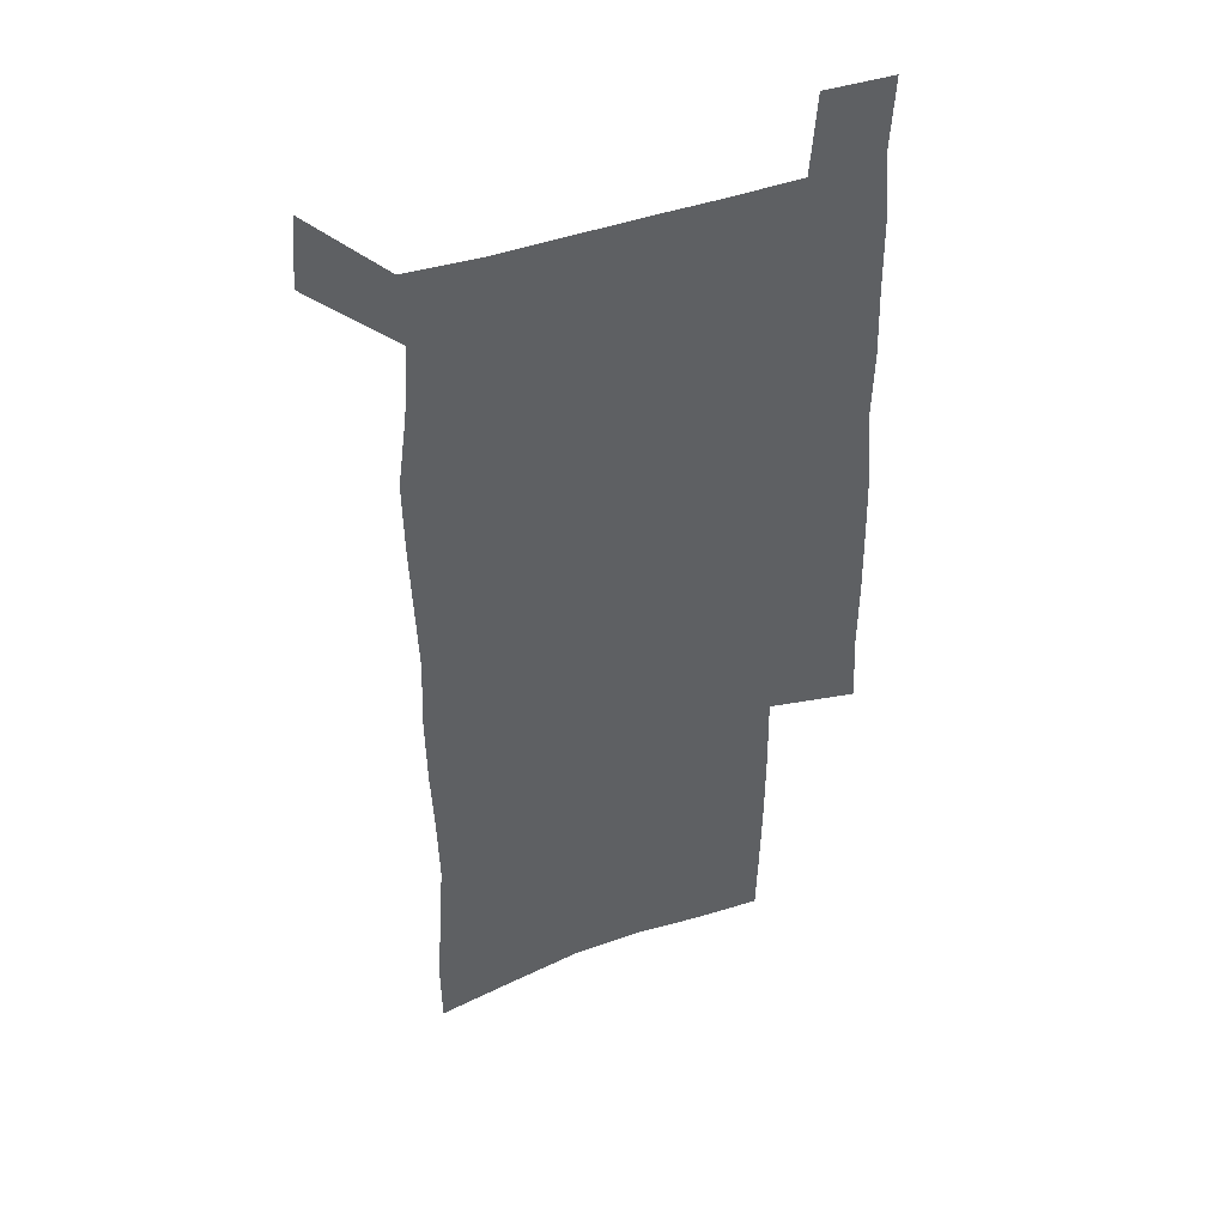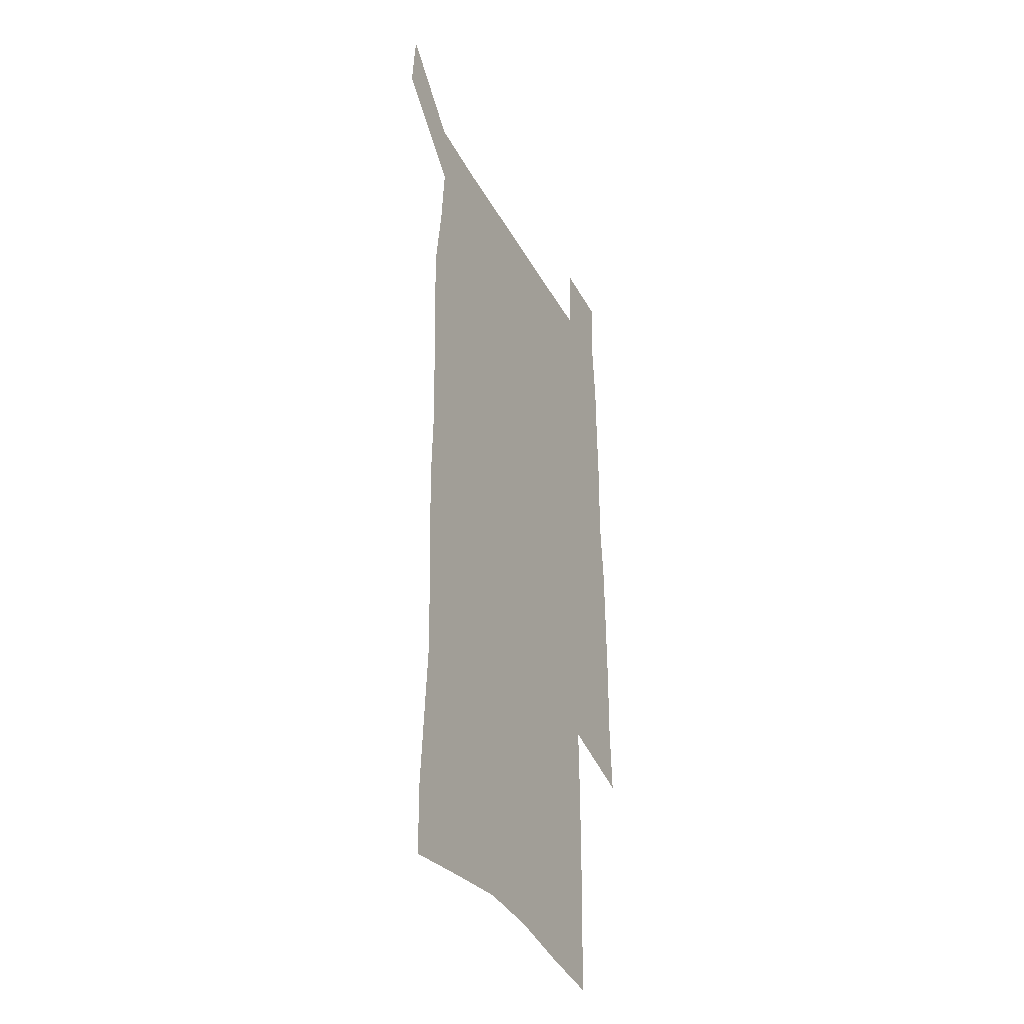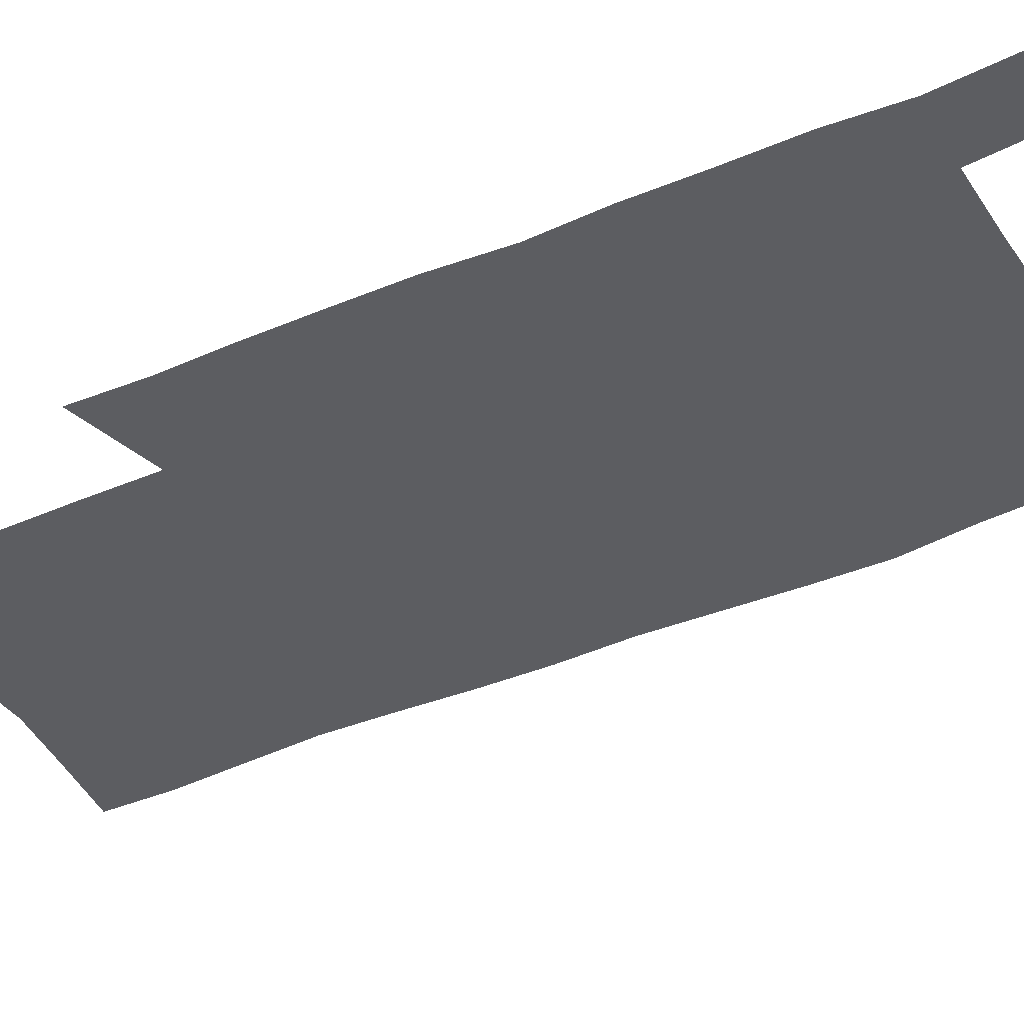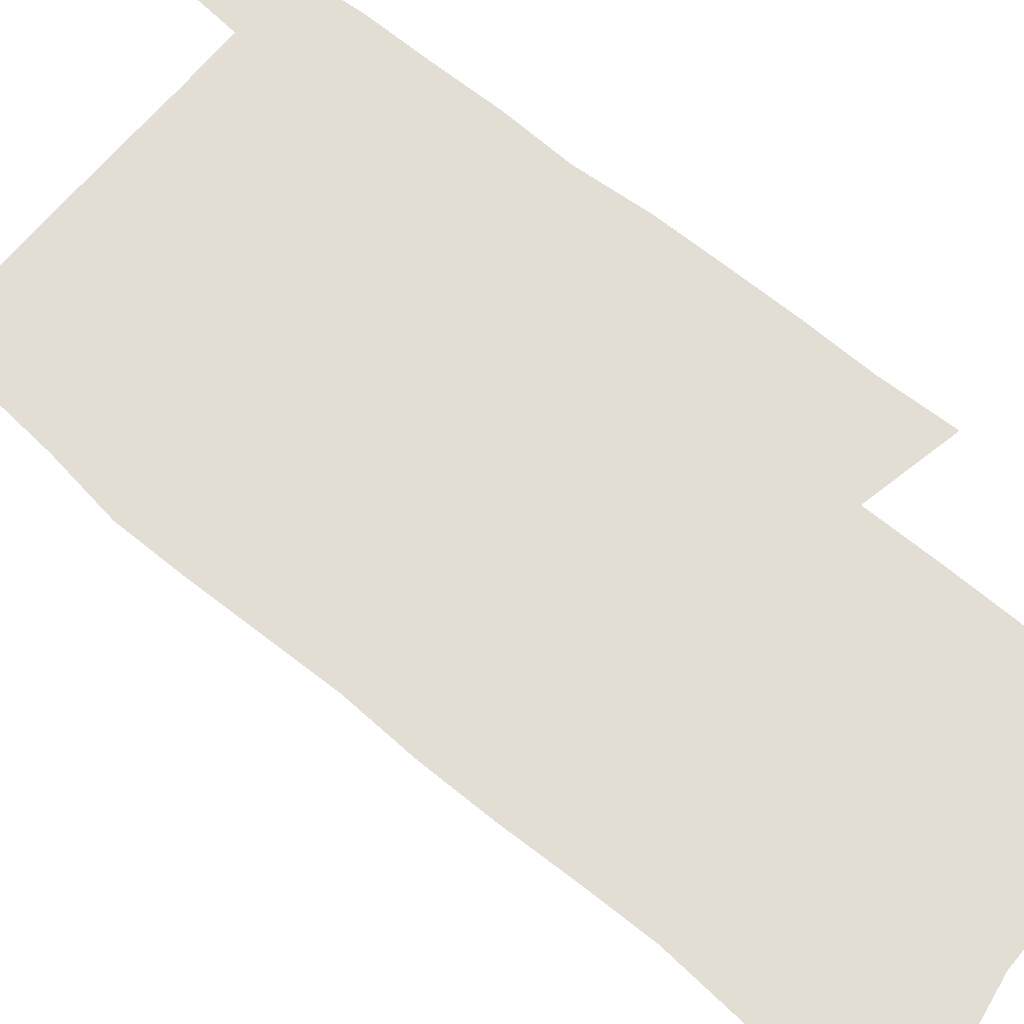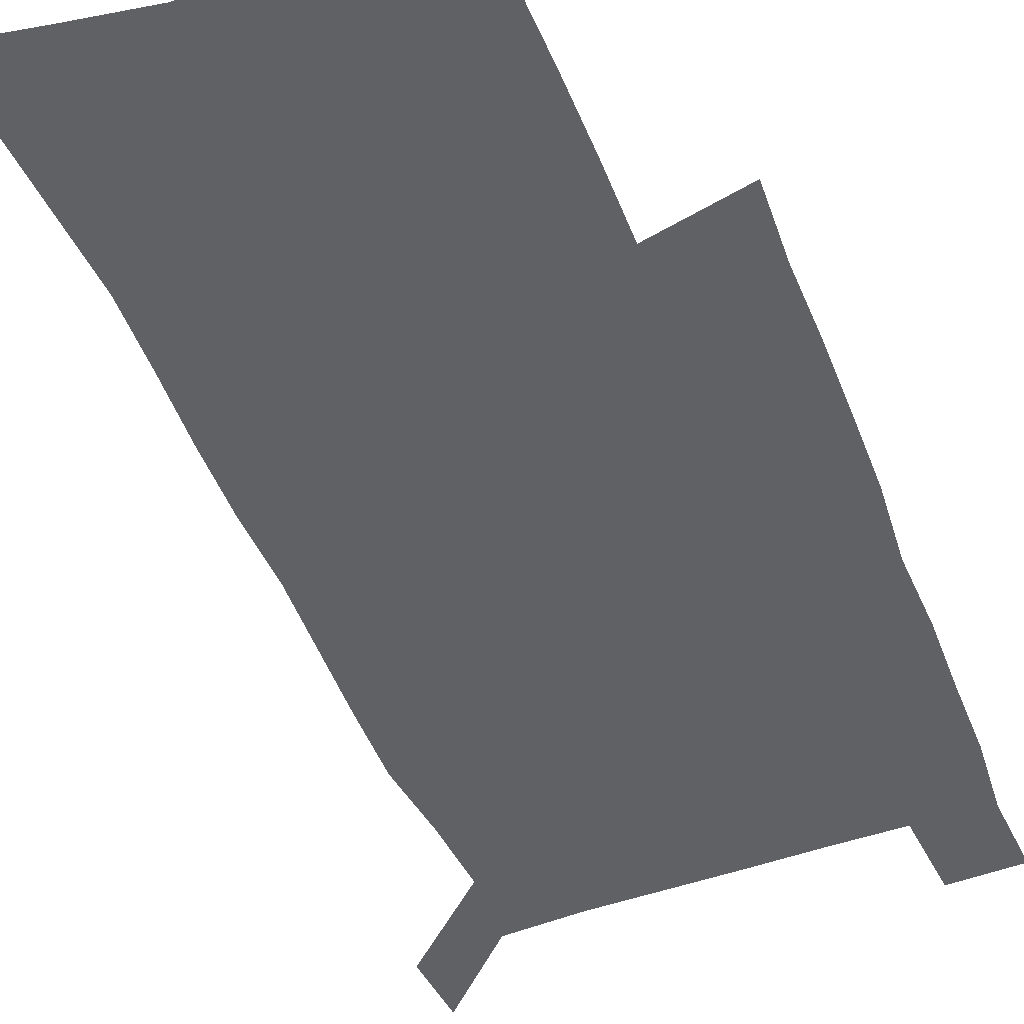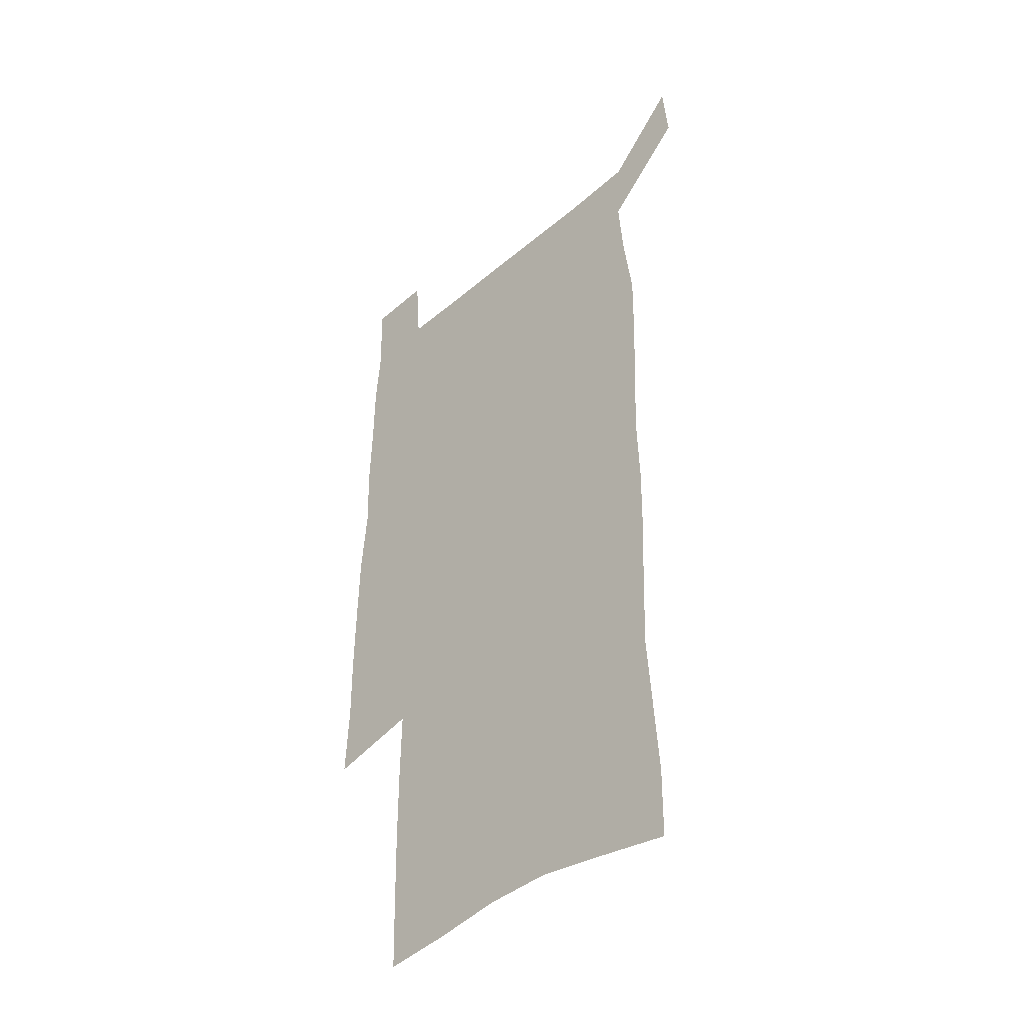
<metadata>
{"format":"obj","ext":"obj","renderer":"f3d","projection":"perspective","resolution":1024,"background":"white","views":[{"elev":43.9,"azim":-22.8,"up":"+Y"},{"elev":-37.2,"azim":-64.4,"up":"+Y"},{"elev":-37.0,"azim":120.0,"up":"+Z"},{"elev":67.2,"azim":-49.9,"up":"+Z"},{"elev":-49.1,"azim":21.9,"up":"+Z"},{"elev":-42.1,"azim":-134.4,"up":"+Y"}]}
</metadata>
<code>
v 445.3 572.6 0
v 447.7 600.9 0
v 475.7 170.4 0
v 475.4 200.3 0
v 477.5 232.4 0
v 479.6 264.4 0
v 478.8 294.6 0
v 477.4 324.9 0
v 476.9 355.7 0
v 478 387.4 0
v 476.9 417.9 0
v 475.7 448.4 0
v 475.2 478.8 0
v 479.2 509.2 0
v 481.5 538.9 0
v 479.8 568.9 0
v 507.1 176.3 0
v 513.4 212.9 0
v 513.9 242.6 0
v 513.9 272.2 0
v 513.2 301.9 0
v 513.1 332 0
v 512.1 361.5 0
v 513.5 392.1 0
v 511.9 421.2 0
v 512.8 450.9 0
v 513.2 480 0
v 512.7 509.1 0
v 513 538 0
v 511.9 567.3 0
v 539.2 181.8 0
v 541.6 214.7 0
v 543.6 247 0
v 543.3 275.5 0
v 543.4 305.5 0
v 543.1 335.1 0
v 543.1 364.9 0
v 542.7 393.9 0
v 543.3 423.3 0
v 543 451.9 0
v 542.1 480.6 0
v 543.2 509.2 0
v 542.7 537.9 0
v 541.6 567.5 0
v 568.5 182 0
v 570.2 217.5 0
v 570.9 248.1 0
v 571.2 275.3 0
v 571.8 307.3 0
v 571.8 336.7 0
v 571.6 366 0
v 571.7 395.2 0
v 571.6 423.8 0
v 571.6 452.5 0
v 572.1 481.3 0
v 572.1 509.3 0
v 572.1 537.5 0
v 571.2 567.7 0
v 598 178.6 0
v 598.2 215.4 0
v 599.2 245.4 0
v 599.4 277.3 0
v 599.9 306.5 0
v 600.3 335.6 0
v 599.6 366.7 0
v 599.8 395.2 0
v 599.9 423.9 0
v 600.3 452.5 0
v 600.2 481.3 0
v 600.4 509.5 0
v 600.6 538.1 0
v 600.7 567.5 0
v 627.6 176.7 0
v 628.4 209.2 0
v 629.1 240.7 0
v 629.2 272.8 0
v 628.7 304.5 0
v 629.6 334.1 0
v 629.2 364.2 0
v 629 393.6 0
v 630.3 422.5 0
v 629.8 452 0
v 630.2 481 0
v 631.1 510.1 0
v 630 539 0
v 630.1 568 0
v 632.7 601.6 0
v 668.8 296.3 0
v 667.3 327.5 0
v 667.6 358 0
v 667.1 388.6 0
v 666.4 419.1 0
v 663.7 450.3 0
v 664.5 480.4 0
v 663.6 510.5 0
v 663.3 540.3 0
v 660.8 569.7 0
v 662.5 600.9 0
f 15 16 1
f 1 16 2
f 3 17 4
f 17 18 4
f 4 18 5
f 18 19 5
f 5 19 6
f 19 20 6
f 6 20 7
f 20 21 7
f 7 21 8
f 21 22 8
f 8 22 9
f 22 23 9
f 9 23 10
f 23 24 10
f 10 24 11
f 24 25 11
f 11 25 12
f 25 26 12
f 12 26 13
f 26 27 13
f 13 27 14
f 27 28 14
f 14 28 15
f 28 29 15
f 15 29 16
f 29 30 16
f 17 31 18
f 31 32 18
f 18 32 19
f 32 33 19
f 19 33 20
f 33 34 20
f 20 34 21
f 34 35 21
f 21 35 22
f 35 36 22
f 22 36 23
f 36 37 23
f 23 37 24
f 37 38 24
f 24 38 25
f 38 39 25
f 25 39 26
f 39 40 26
f 26 40 27
f 40 41 27
f 27 41 28
f 41 42 28
f 28 42 29
f 42 43 29
f 29 43 30
f 43 44 30
f 31 45 32
f 45 46 32
f 32 46 33
f 46 47 33
f 33 47 34
f 47 48 34
f 34 48 35
f 48 49 35
f 35 49 36
f 49 50 36
f 36 50 37
f 50 51 37
f 37 51 38
f 51 52 38
f 38 52 39
f 52 53 39
f 39 53 40
f 53 54 40
f 40 54 41
f 54 55 41
f 41 55 42
f 55 56 42
f 42 56 43
f 56 57 43
f 43 57 44
f 57 58 44
f 45 59 46
f 59 60 46
f 46 60 47
f 60 61 47
f 47 61 48
f 61 62 48
f 48 62 49
f 62 63 49
f 49 63 50
f 63 64 50
f 50 64 51
f 64 65 51
f 51 65 52
f 65 66 52
f 52 66 53
f 66 67 53
f 53 67 54
f 67 68 54
f 54 68 55
f 68 69 55
f 55 69 56
f 69 70 56
f 56 70 57
f 70 71 57
f 57 71 58
f 71 72 58
f 59 73 60
f 73 74 60
f 60 74 61
f 74 75 61
f 61 75 62
f 75 76 62
f 62 76 63
f 76 77 63
f 63 77 64
f 77 78 64
f 64 78 65
f 78 79 65
f 65 79 66
f 79 80 66
f 66 80 67
f 80 81 67
f 67 81 68
f 81 82 68
f 68 82 69
f 82 83 69
f 69 83 70
f 83 84 70
f 70 84 71
f 84 85 71
f 71 85 72
f 85 86 72
f 77 88 78
f 88 89 78
f 78 89 79
f 89 90 79
f 79 90 80
f 90 91 80
f 80 91 81
f 91 92 81
f 81 92 82
f 92 93 82
f 82 93 83
f 93 94 83
f 83 94 84
f 94 95 84
f 84 95 85
f 95 96 85
f 85 96 86
f 96 97 86
f 86 97 87
f 97 98 87

</code>
